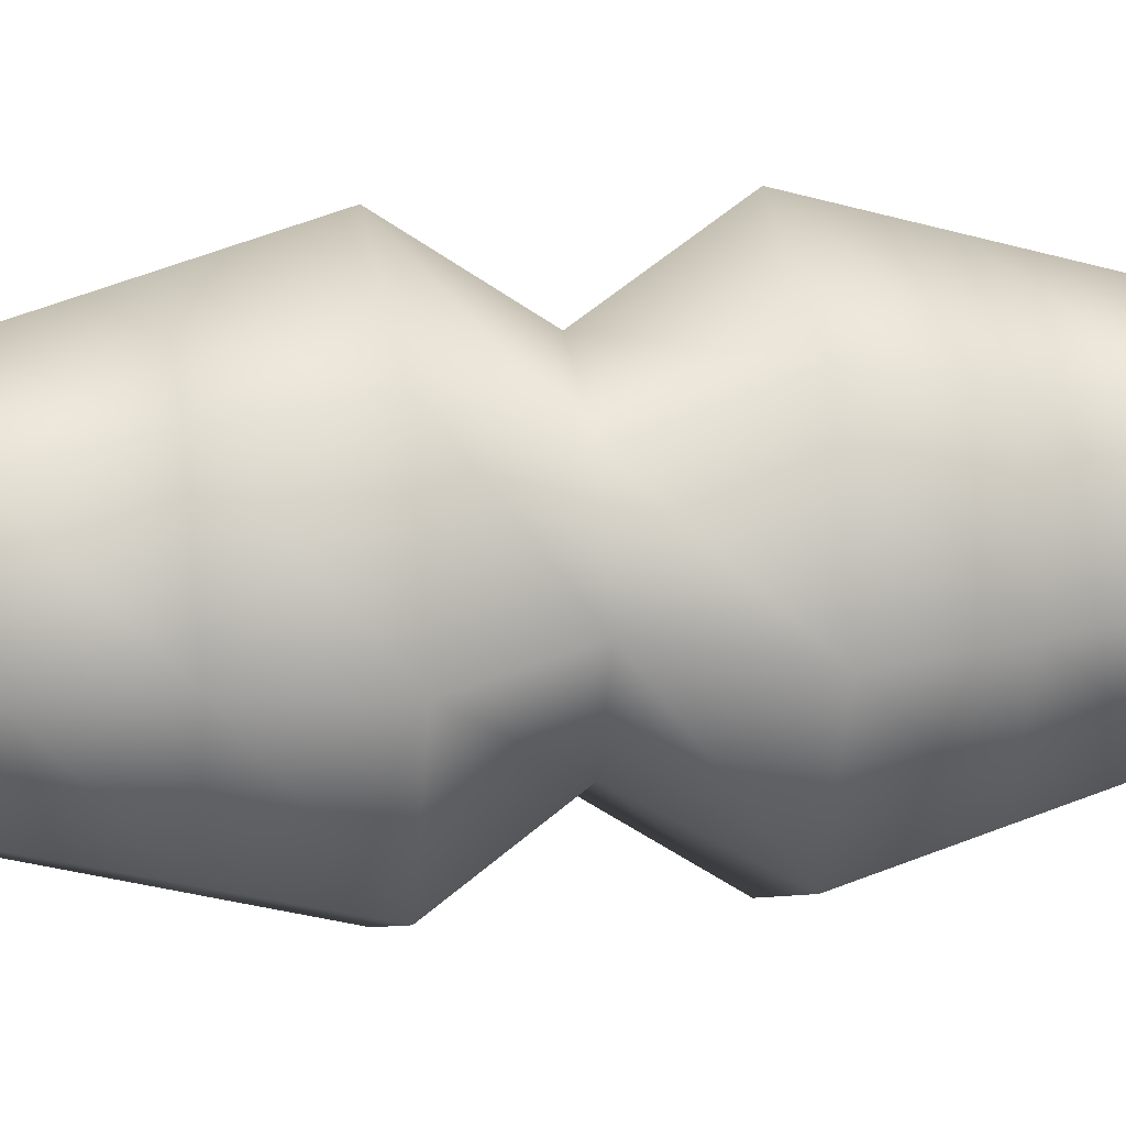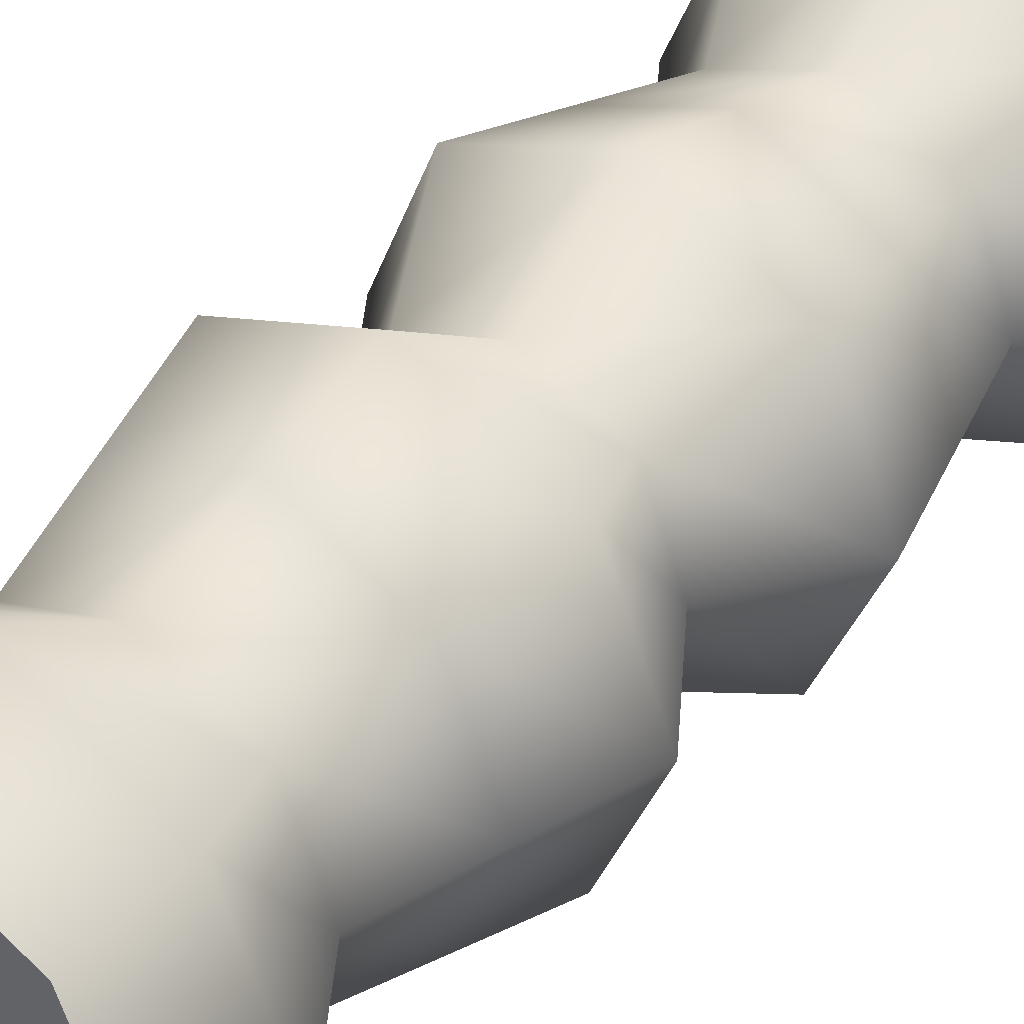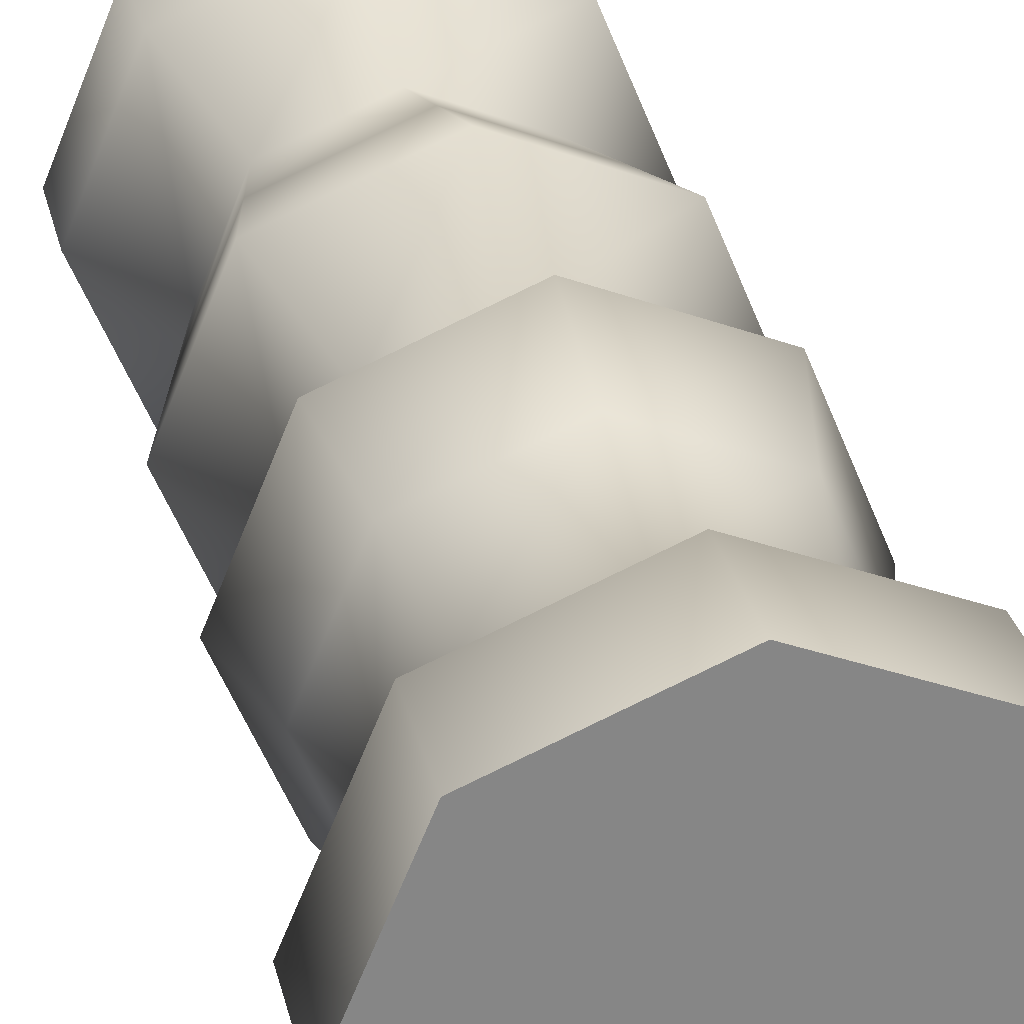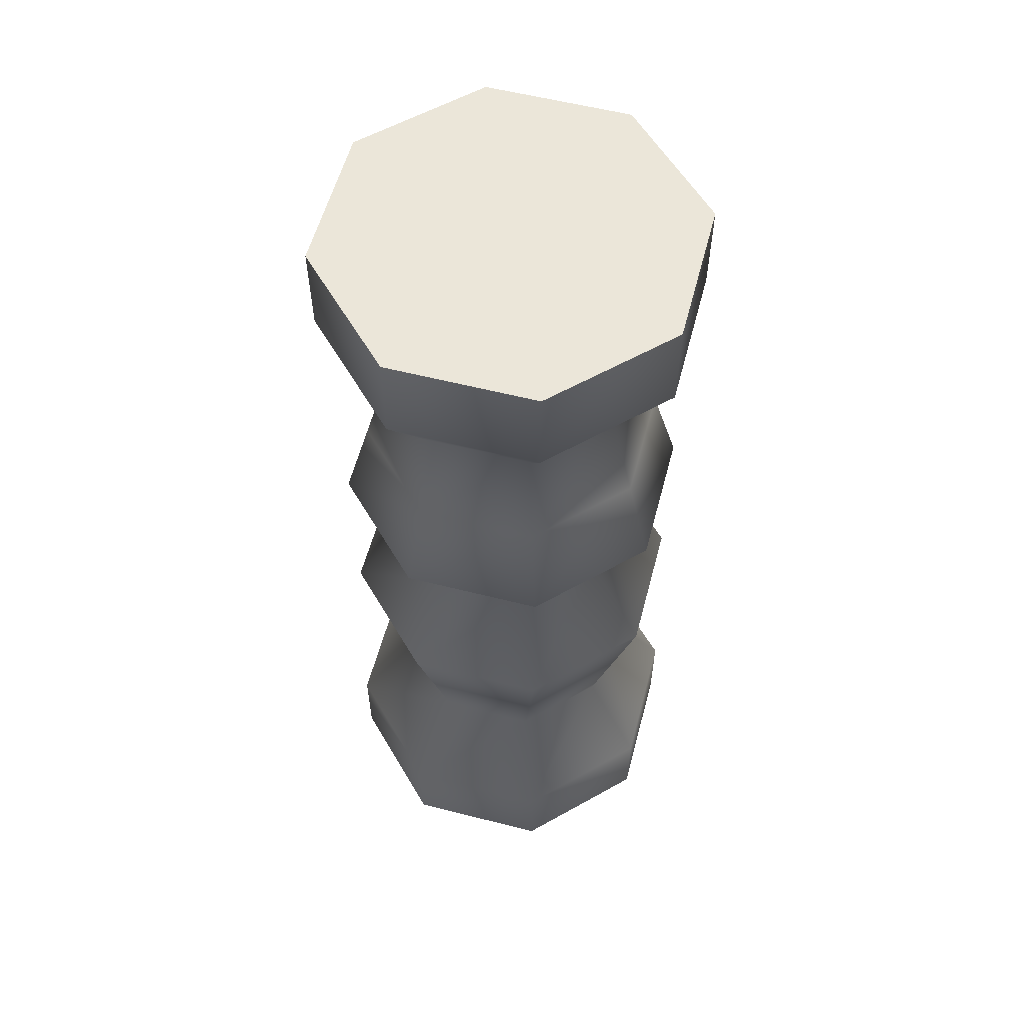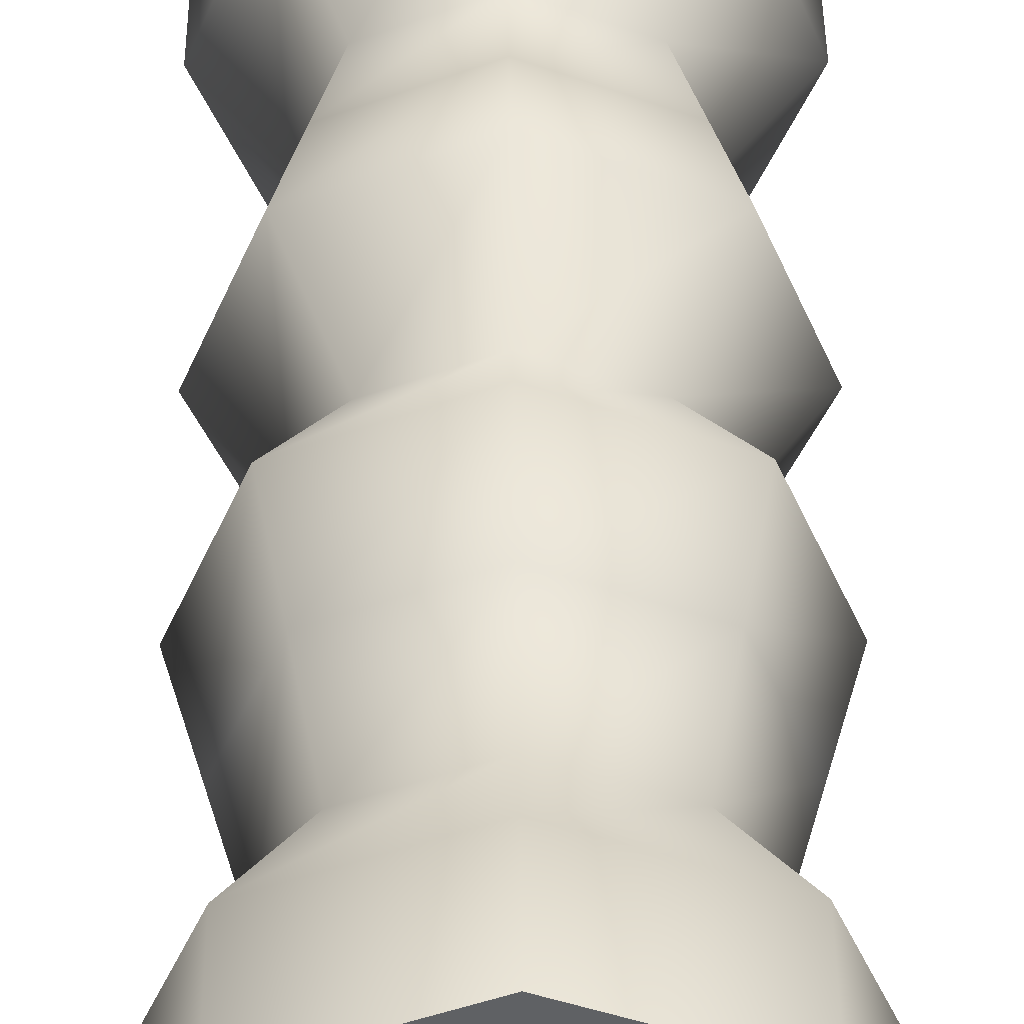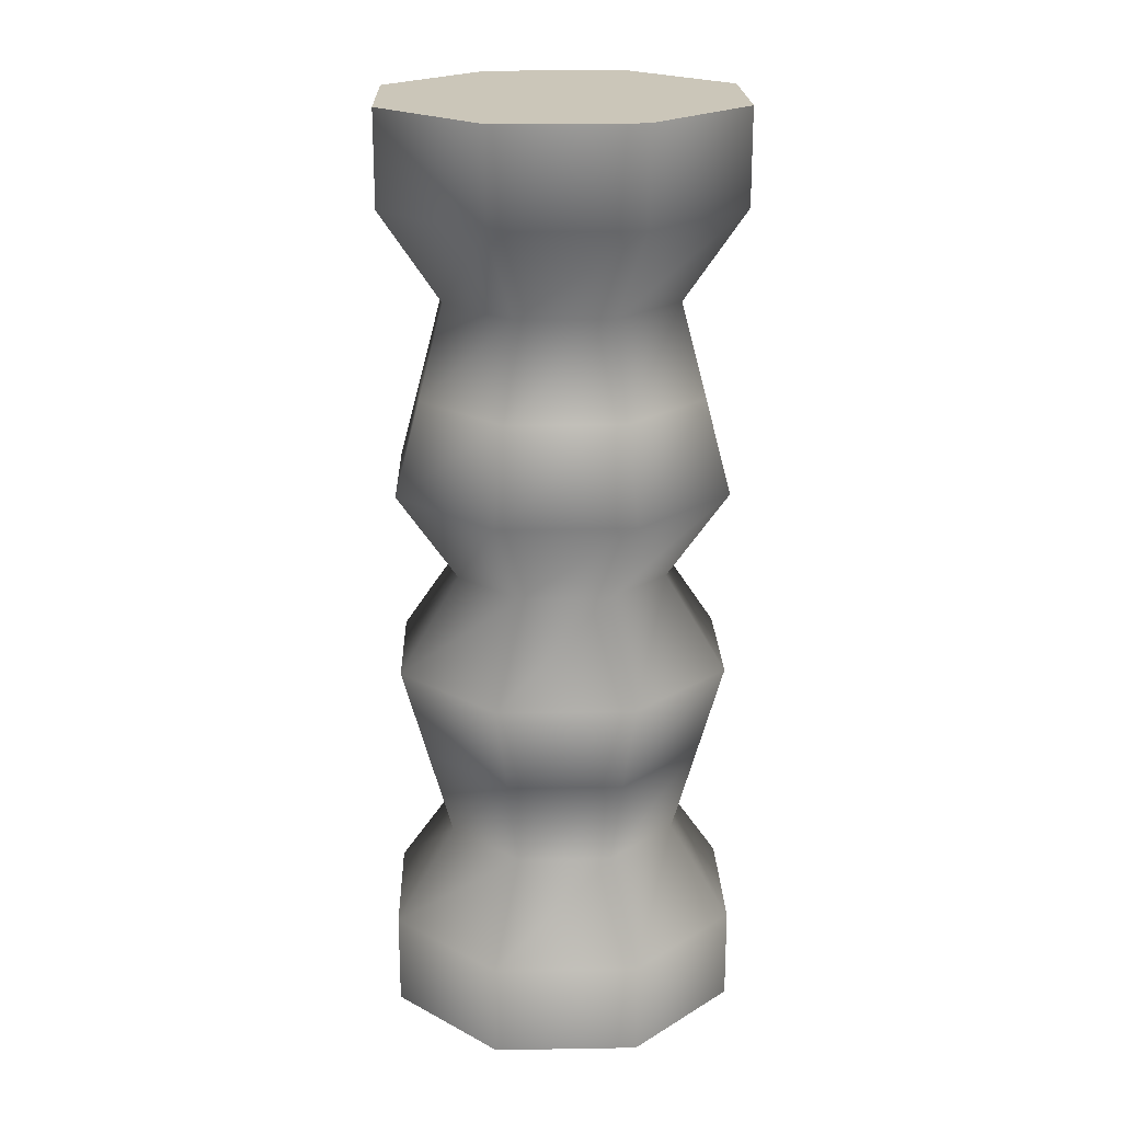
<metadata>
{"format":"obj","ext":"obj","renderer":"f3d","projection":"perspective","resolution":1024,"background":"white","views":[{"elev":17.8,"azim":-101.4,"up":"+Z"},{"elev":40.7,"azim":38.6,"up":"+Z"},{"elev":28.1,"azim":-12.5,"up":"+Z"},{"elev":57.6,"azim":-7.7,"up":"+Y"},{"elev":44.1,"azim":179.5,"up":"+Z"},{"elev":20.9,"azim":-69.2,"up":"+Y"}]}
</metadata>
<code>
v  -0 0 -2.137
v  1.511 0 -1.511
v  0 0 -0
v  -1.511 0 -1.511
v  -2.137 0 0
v  -1.511 0 1.511
v  0 0 2.137
v  1.511 0 1.511
v  2.137 0 -0
v  -0 1.069 -2.137
v  1.511 1.069 -1.511
v  -1.511 1.069 -1.511
v  -2.137 1.069 0
v  -1.511 1.069 1.511
v  0 1.069 2.137
v  1.511 1.069 1.511
v  2.137 1.069 -0
v  -0 2.137 -1.407
v  0.9951 2.137 -0.9951
v  -0.9951 2.137 -0.9951
v  -1.407 2.137 0
v  -0.9951 2.137 0.9951
v  0 2.137 1.407
v  0.9951 2.137 0.9951
v  1.407 2.137 -0
v  -0 3.205 -1.71
v  1.209 3.205 -1.209
v  -1.209 3.205 -1.209
v  -1.71 3.205 0
v  -1.209 3.205 1.209
v  0 3.205 1.71
v  1.209 3.205 1.209
v  1.71 3.205 -0
v  -0 4.274 -2.012
v  1.423 4.274 -1.423
v  -1.423 4.274 -1.423
v  -2.012 4.274 0
v  -1.423 4.274 1.423
v  0 4.274 2.012
v  1.423 4.274 1.423
v  2.012 4.274 -0
v  -0 5.342 -1.282
v  0.9066 5.342 -0.9066
v  -0.9066 5.342 -0.9066
v  -1.282 5.342 0
v  -0.9066 5.342 0.9066
v  0 5.342 1.282
v  0.9066 5.342 0.9066
v  1.282 5.342 -0
v  -0 6.411 -2.012
v  1.423 6.411 -1.423
v  -1.423 6.411 -1.423
v  -2.012 6.411 0
v  -1.423 6.411 1.423
v  0 6.411 2.012
v  1.423 6.411 1.423
v  2.012 6.411 -0
v  -0 7.479 -1.71
v  1.209 7.479 -1.209
v  -1.209 7.479 -1.209
v  -1.71 7.479 0
v  -1.209 7.479 1.209
v  0 7.479 1.71
v  1.209 7.479 1.209
v  1.71 7.479 -0
v  -0 8.548 -1.407
v  0.9951 8.548 -0.9951
v  -0.9951 8.548 -0.9951
v  -1.407 8.548 0
v  -0.9951 8.548 0.9951
v  0 8.548 1.407
v  0.9951 8.548 0.9951
v  1.407 8.548 -0
v  -0 9.616 -2.137
v  1.511 9.616 -1.511
v  -1.511 9.616 -1.511
v  -2.137 9.616 0
v  -1.511 9.616 1.511
v  0 9.616 2.137
v  1.511 9.616 1.511
v  2.137 9.616 -0
v  -0 10.68 -2.137
v  1.511 10.68 -1.511
v  -1.511 10.68 -1.511
v  -2.137 10.68 0
v  -1.511 10.68 1.511
v  0 10.68 2.137
v  1.511 10.68 1.511
v  2.137 10.68 -0
v  0 10.68 -0
g Hose001
f 1 2 3
f 4 1 3
f 5 4 3
f 6 5 3
f 7 6 3
f 8 7 3
f 9 8 3
f 2 9 3
f 10 11 2
f 2 1 10
f 12 10 1
f 1 4 12
f 13 12 4
f 4 5 13
f 14 13 5
f 5 6 14
f 15 14 6
f 6 7 15
f 16 15 7
f 7 8 16
f 17 16 8
f 8 9 17
f 11 17 9
f 9 2 11
f 18 19 11
f 11 10 18
f 20 18 10
f 10 12 20
f 21 20 12
f 12 13 21
f 22 21 13
f 13 14 22
f 23 22 14
f 14 15 23
f 24 23 15
f 15 16 24
f 25 24 16
f 16 17 25
f 19 25 17
f 17 11 19
f 26 27 19
f 19 18 26
f 28 26 18
f 18 20 28
f 29 28 20
f 20 21 29
f 30 29 21
f 21 22 30
f 31 30 22
f 22 23 31
f 32 31 23
f 23 24 32
f 33 32 24
f 24 25 33
f 27 33 25
f 25 19 27
f 34 35 27
f 27 26 34
f 36 34 26
f 26 28 36
f 37 36 28
f 28 29 37
f 38 37 29
f 29 30 38
f 39 38 30
f 30 31 39
f 40 39 31
f 31 32 40
f 41 40 32
f 32 33 41
f 35 41 33
f 33 27 35
f 42 43 35
f 35 34 42
f 44 42 34
f 34 36 44
f 45 44 36
f 36 37 45
f 46 45 37
f 37 38 46
f 47 46 38
f 38 39 47
f 48 47 39
f 39 40 48
f 49 48 40
f 40 41 49
f 43 49 41
f 41 35 43
f 50 51 43
f 43 42 50
f 52 50 42
f 42 44 52
f 53 52 44
f 44 45 53
f 54 53 45
f 45 46 54
f 55 54 46
f 46 47 55
f 56 55 47
f 47 48 56
f 57 56 48
f 48 49 57
f 51 57 49
f 49 43 51
f 58 59 51
f 51 50 58
f 60 58 50
f 50 52 60
f 61 60 52
f 52 53 61
f 62 61 53
f 53 54 62
f 63 62 54
f 54 55 63
f 64 63 55
f 55 56 64
f 65 64 56
f 56 57 65
f 59 65 57
f 57 51 59
f 66 67 59
f 59 58 66
f 68 66 58
f 58 60 68
f 69 68 60
f 60 61 69
f 70 69 61
f 61 62 70
f 71 70 62
f 62 63 71
f 72 71 63
f 63 64 72
f 73 72 64
f 64 65 73
f 67 73 65
f 65 59 67
f 74 75 67
f 67 66 74
f 76 74 66
f 66 68 76
f 77 76 68
f 68 69 77
f 78 77 69
f 69 70 78
f 79 78 70
f 70 71 79
f 80 79 71
f 71 72 80
f 81 80 72
f 72 73 81
f 75 81 73
f 73 67 75
f 82 83 75
f 75 74 82
f 84 82 74
f 74 76 84
f 85 84 76
f 76 77 85
f 86 85 77
f 77 78 86
f 87 86 78
f 78 79 87
f 88 87 79
f 79 80 88
f 89 88 80
f 80 81 89
f 83 89 81
f 81 75 83
f 83 82 90
f 82 84 90
f 84 85 90
f 85 86 90
f 86 87 90
f 87 88 90
f 88 89 90
f 89 83 90

</code>
